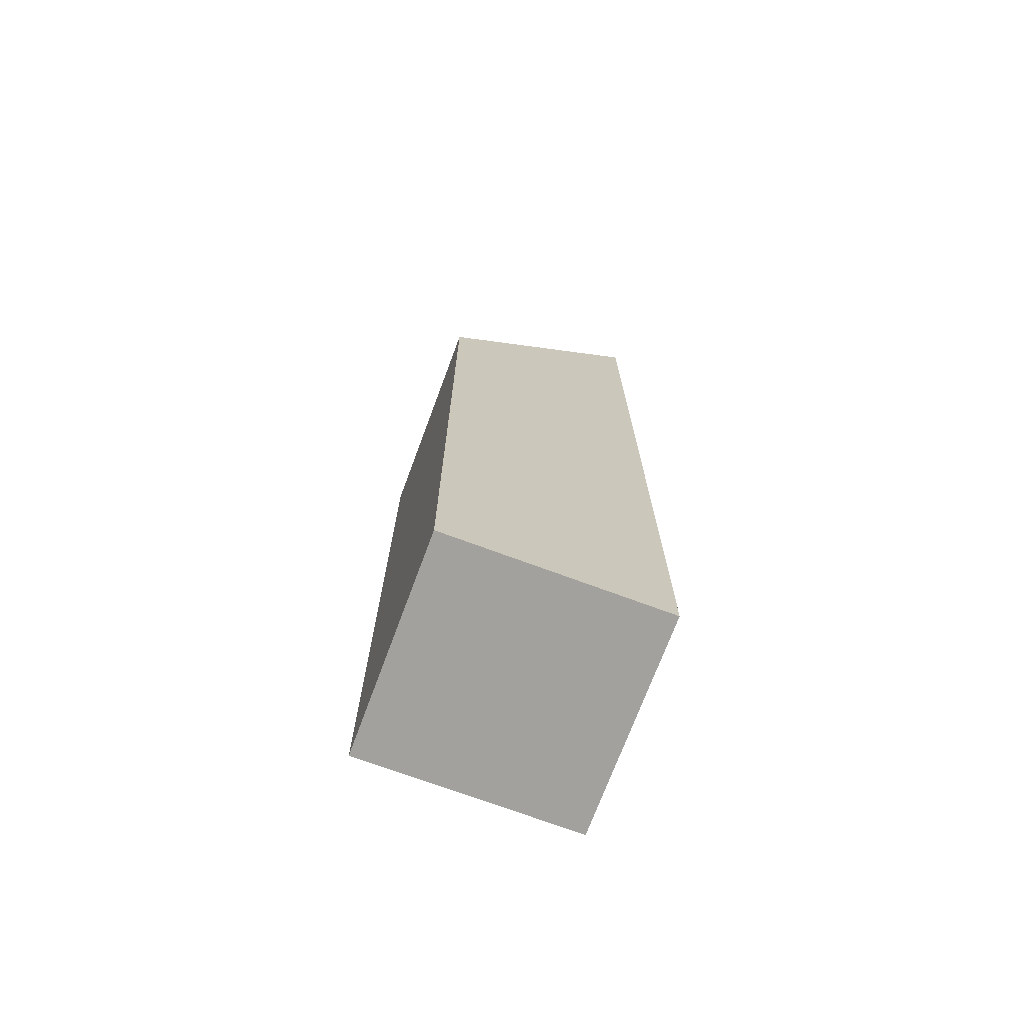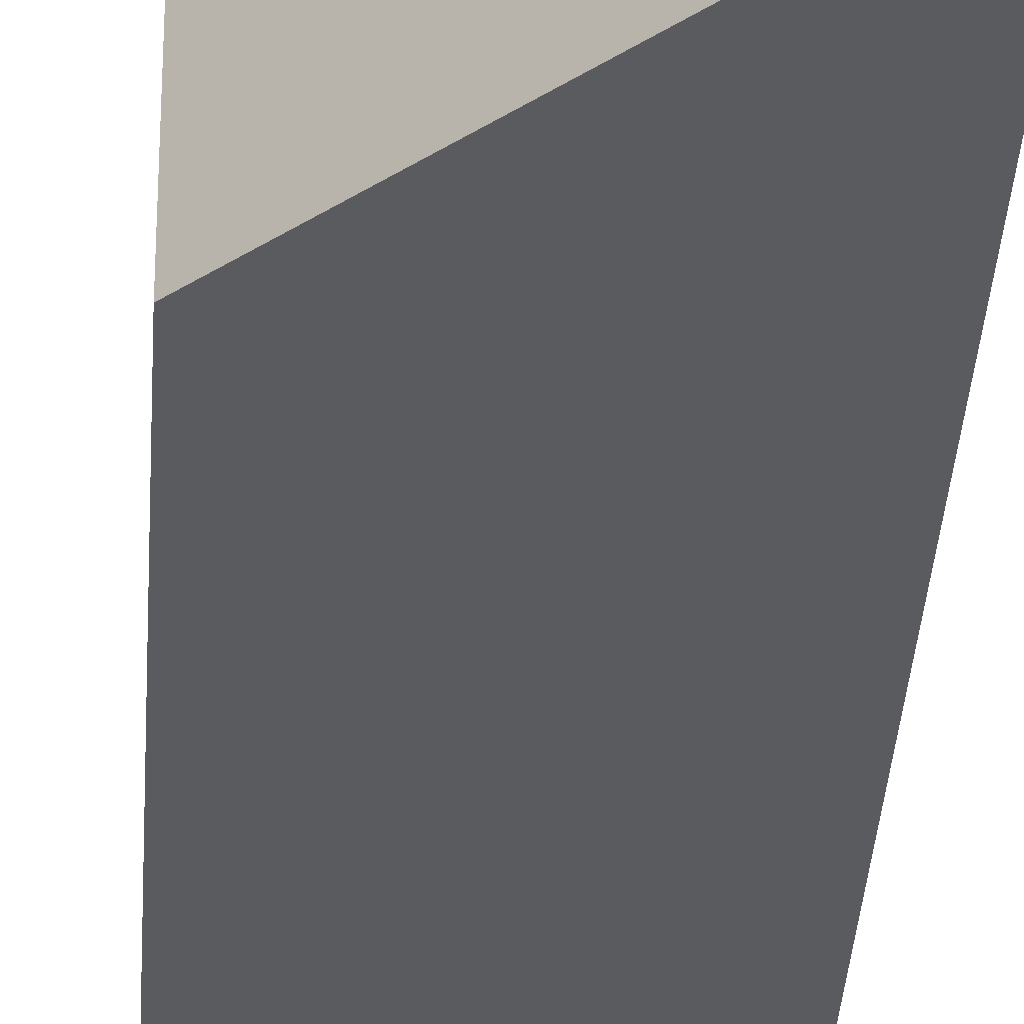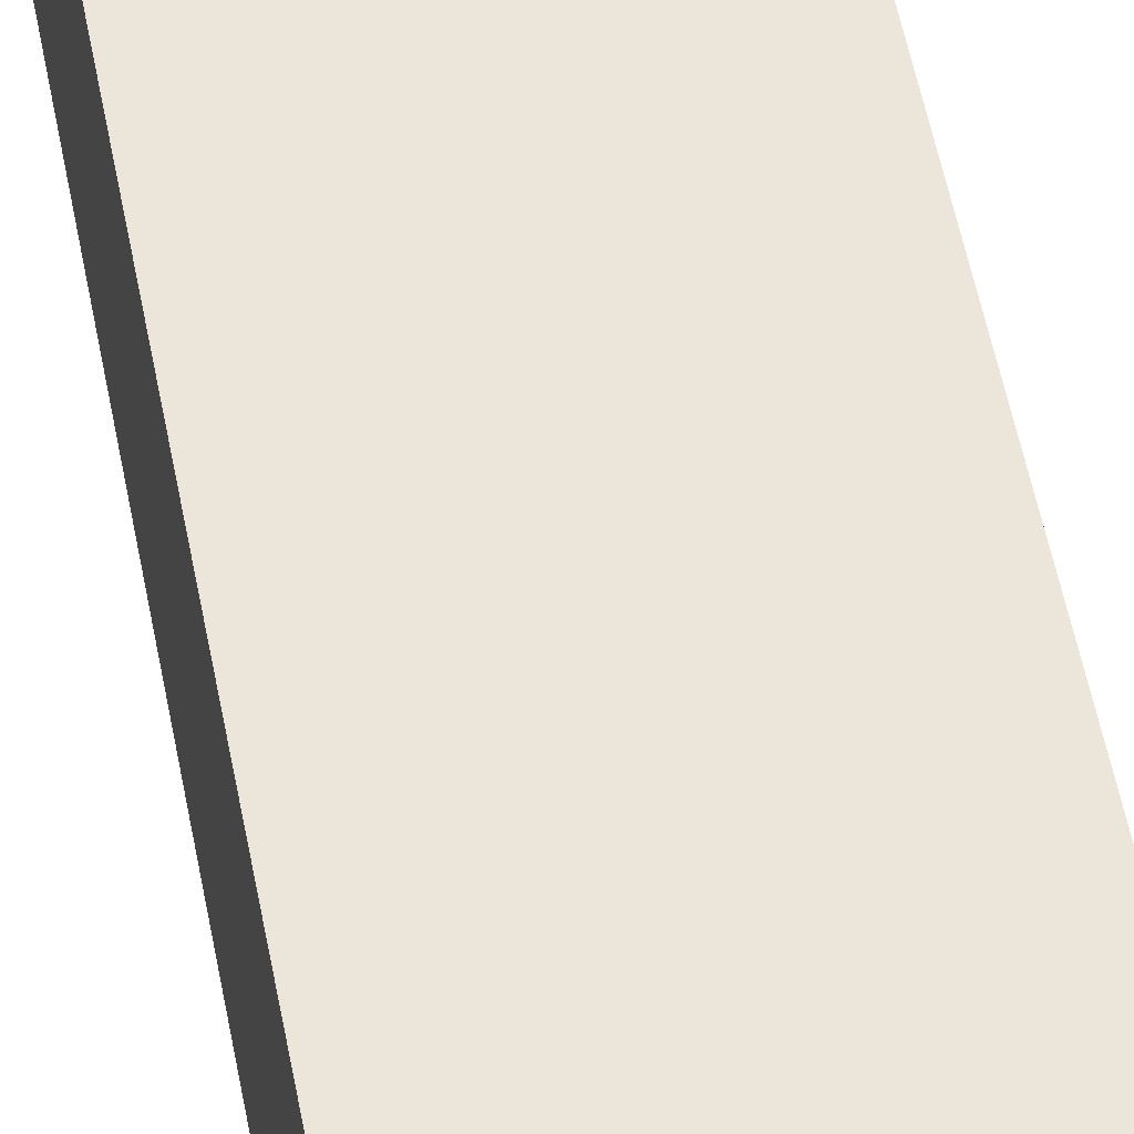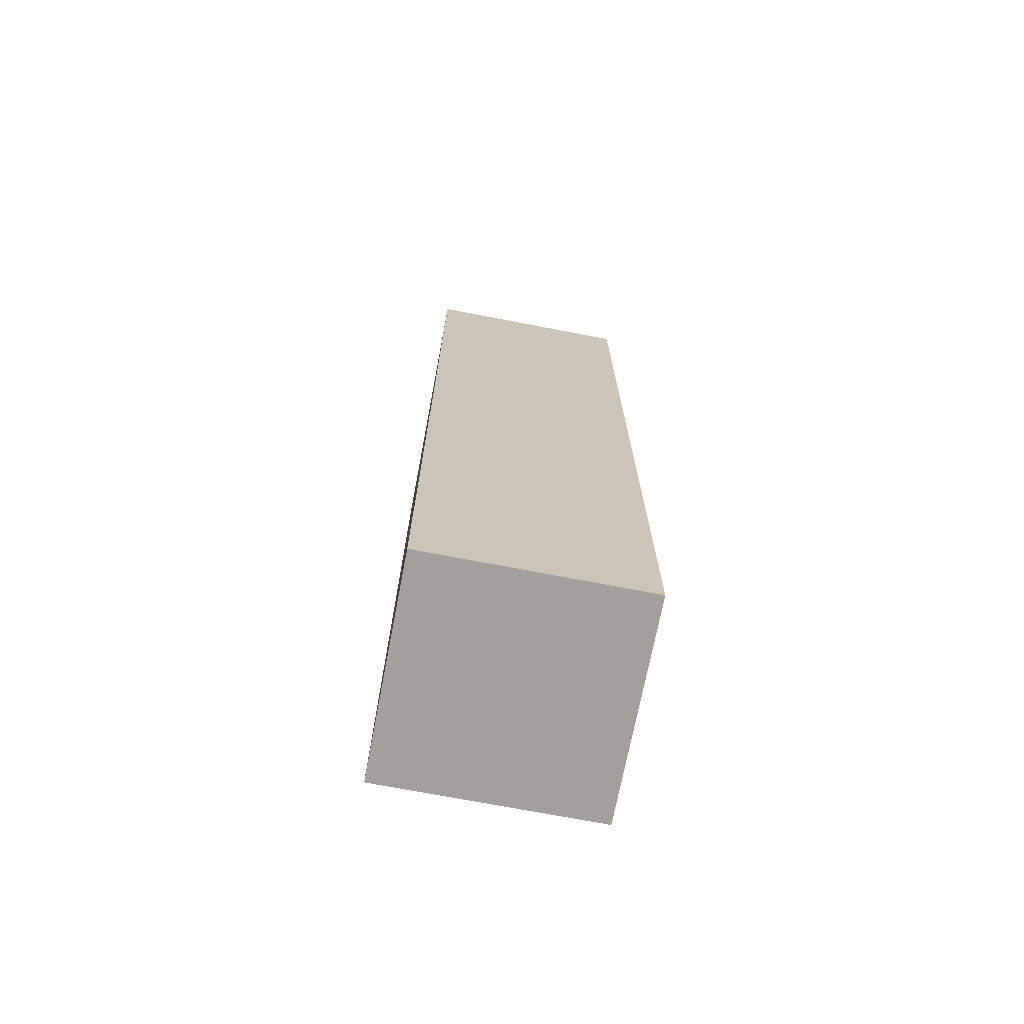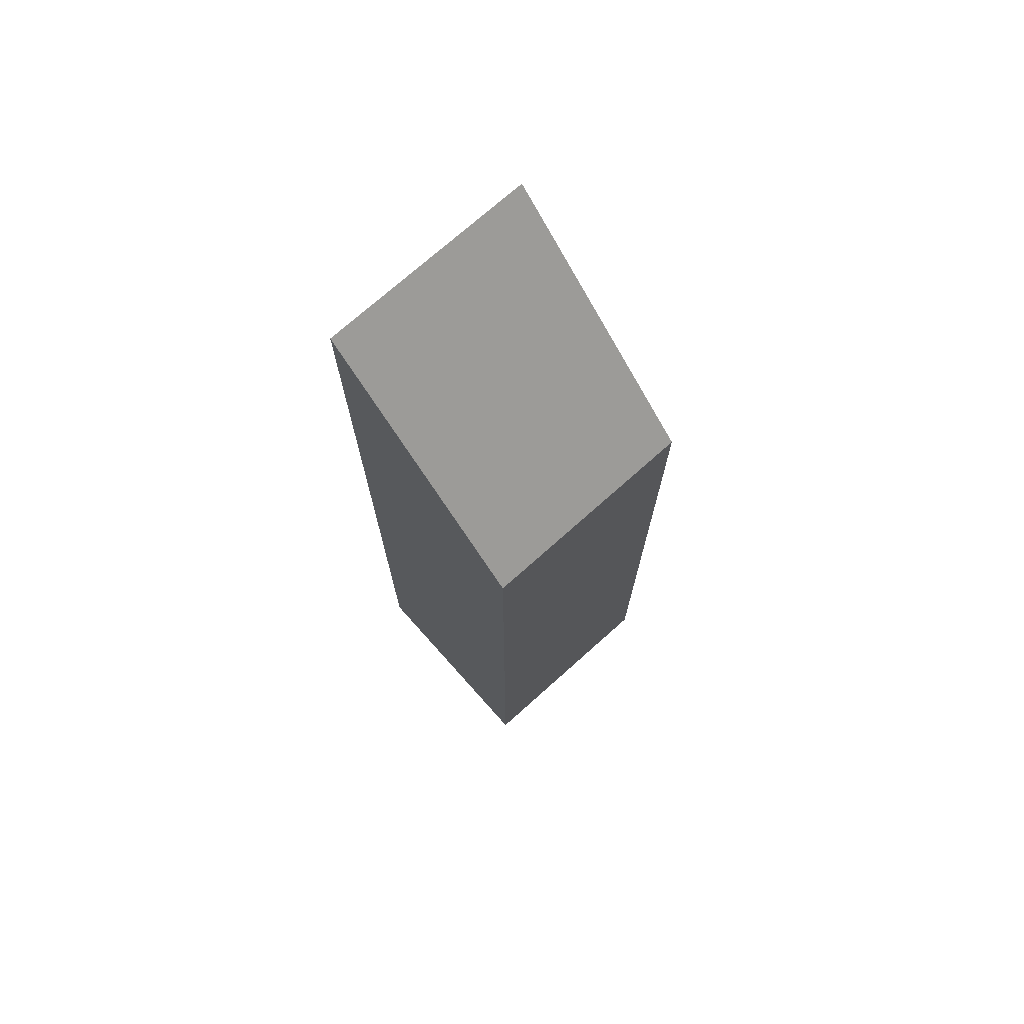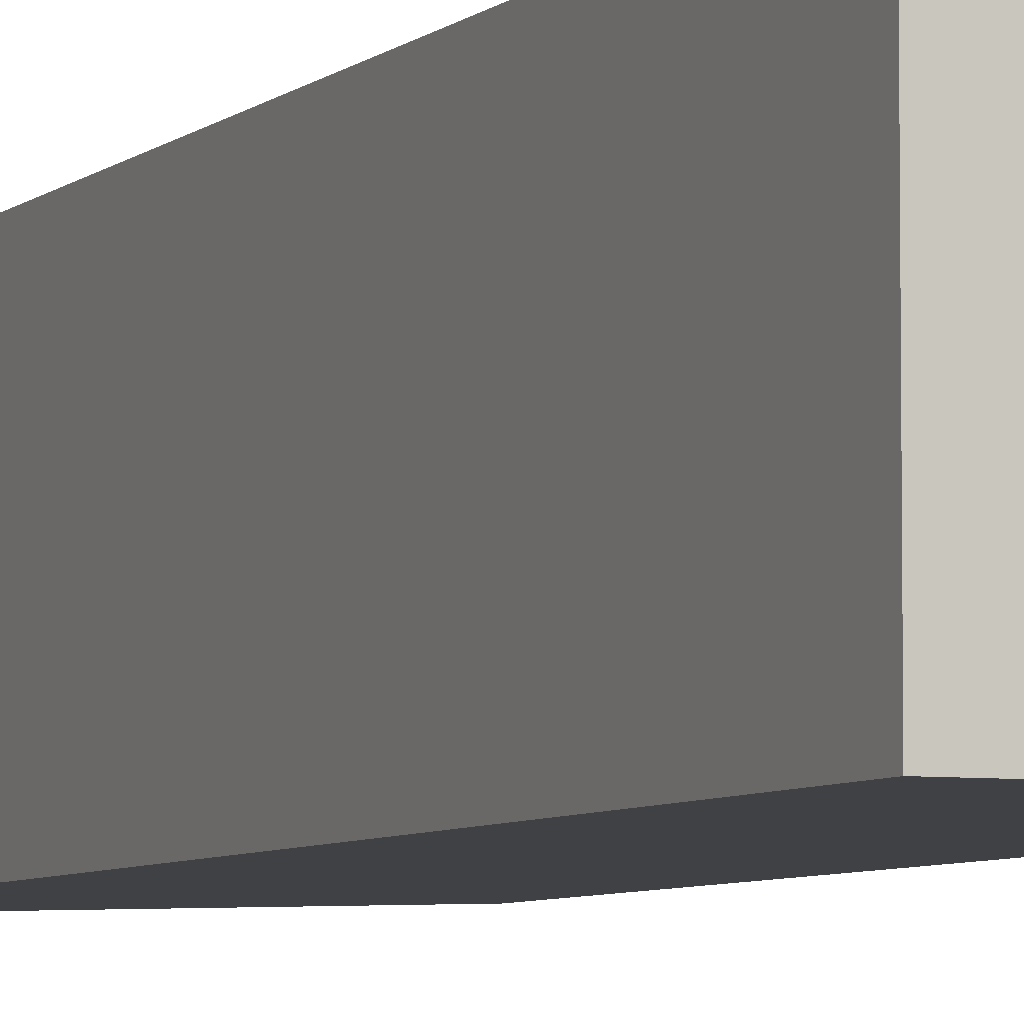
<metadata>
{"format":"obj","ext":"obj","renderer":"f3d","projection":"perspective","resolution":1024,"background":"white","views":[{"elev":-72.0,"azim":159.6,"up":"+Y"},{"elev":-33.1,"azim":176.7,"up":"+Z"},{"elev":54.6,"azim":-10.8,"up":"+Z"},{"elev":-71.6,"azim":-100.9,"up":"+Y"},{"elev":73.2,"azim":48.2,"up":"+Y"},{"elev":-5.7,"azim":-23.3,"up":"+Z"}]}
</metadata>
<code>
g Mesh1 Grey_Slanted_Pole Model
v 0.5 1.7 -0
v 0 2.2 -0
v 0 0 -0
v 0.5 0 -0
f 1 2 3 4
v 0.5 1.7 -0.5
v 0 2.2 -0.5
f 2 1 5 6
v 0.5 0 -0.5
f 7 5 1 4
v 0 0 -0.5
f 8 6 5 7
f 2 6 8 3
f 3 8 7 4

</code>
